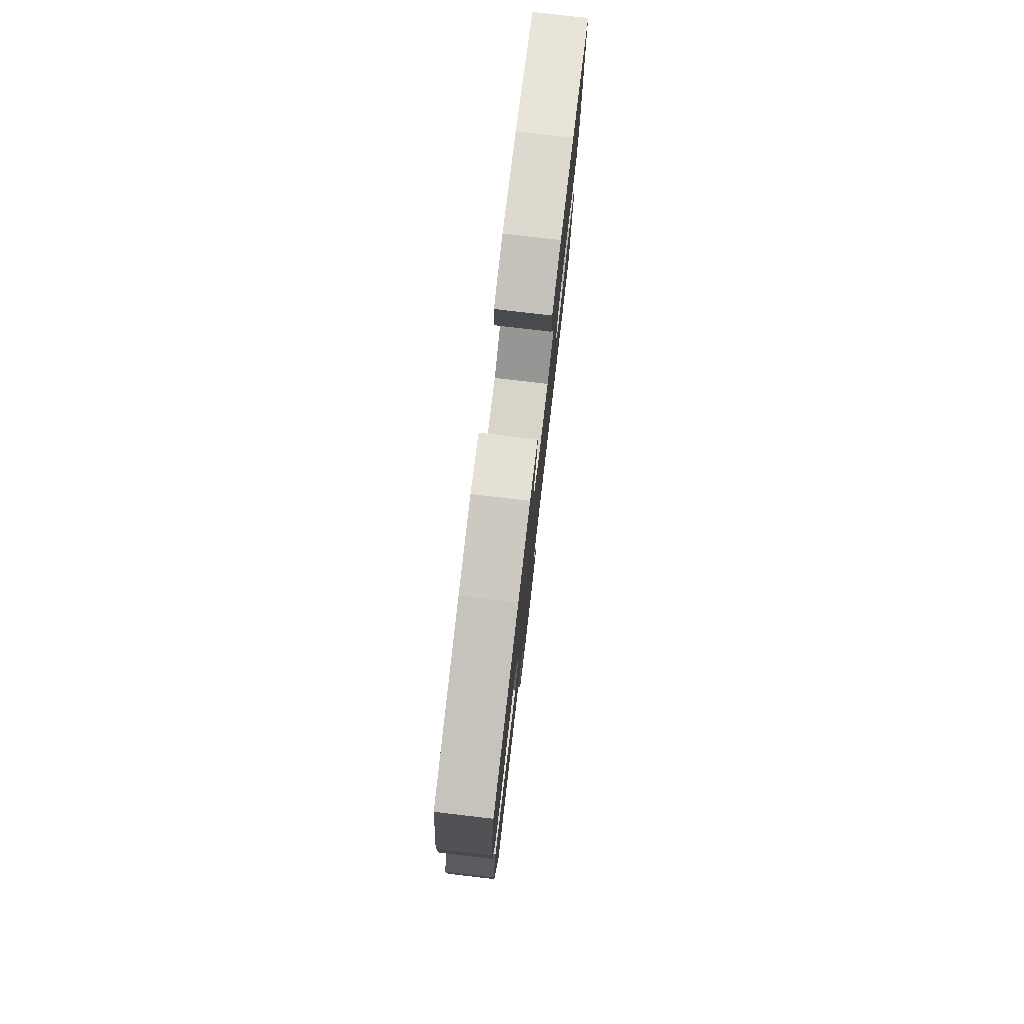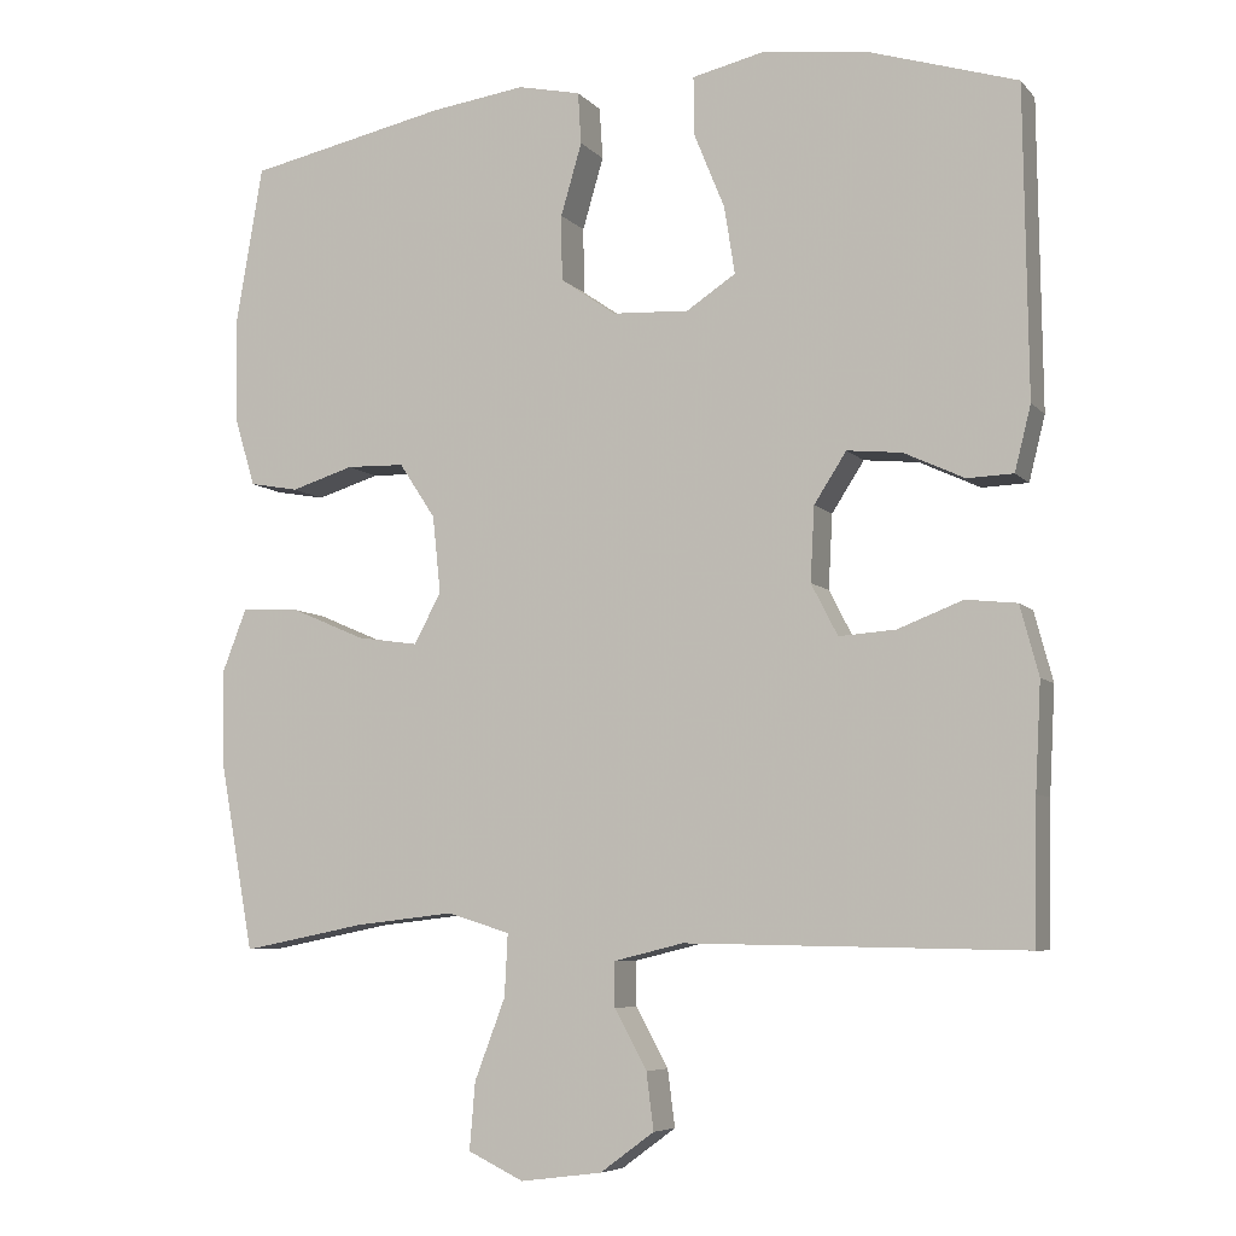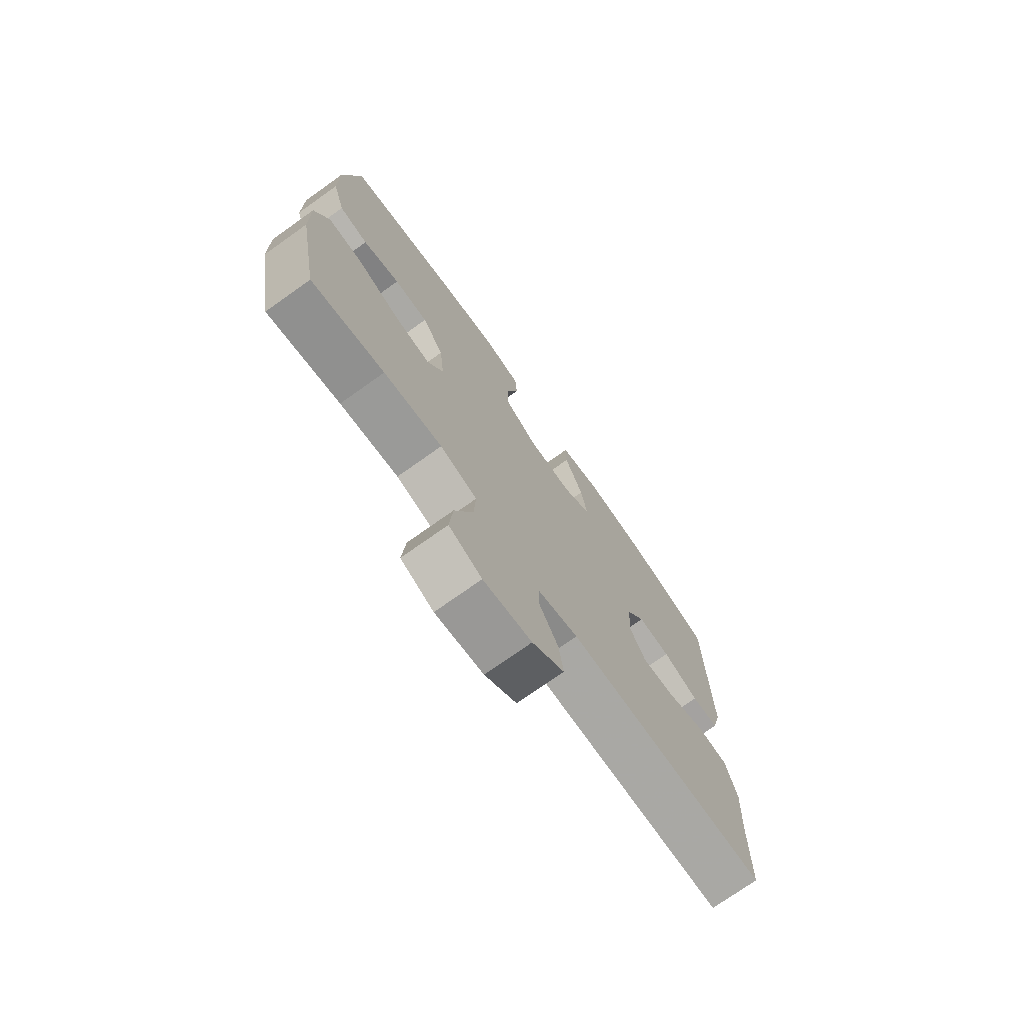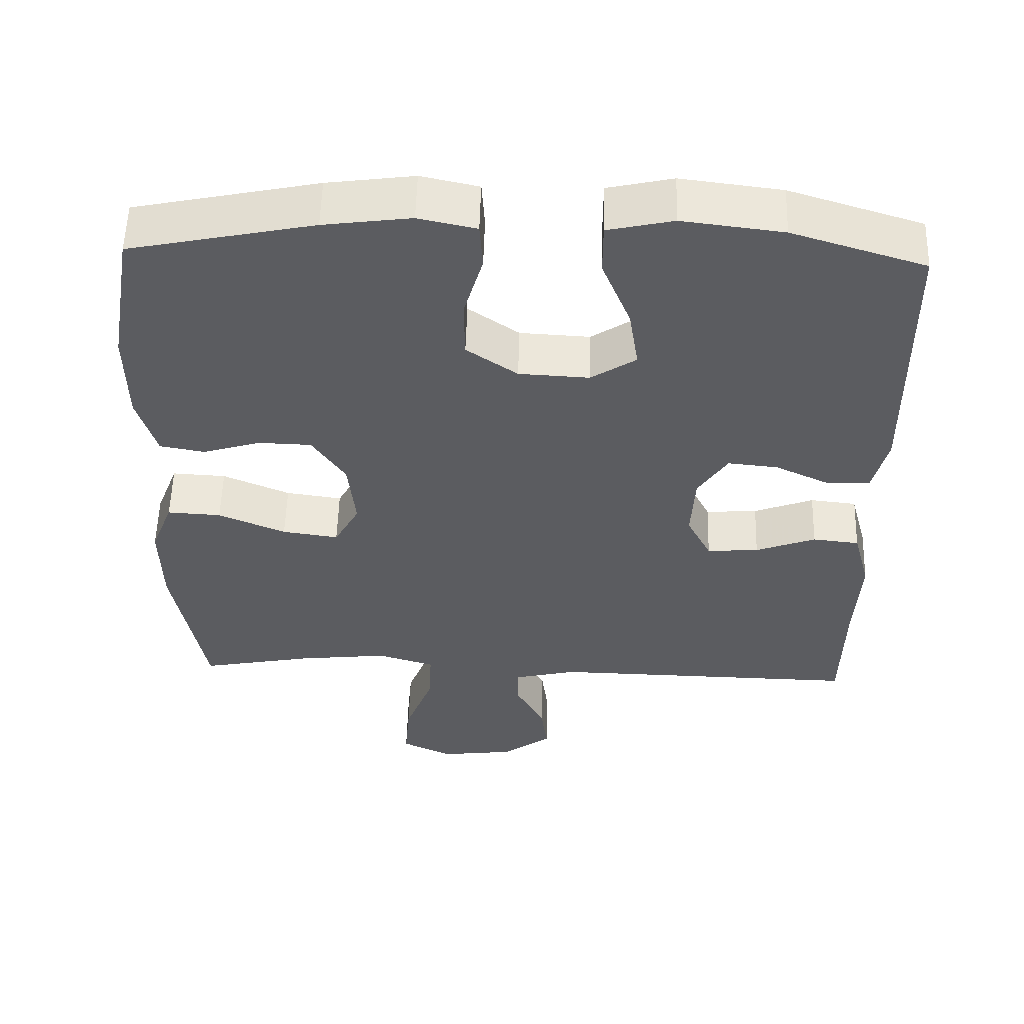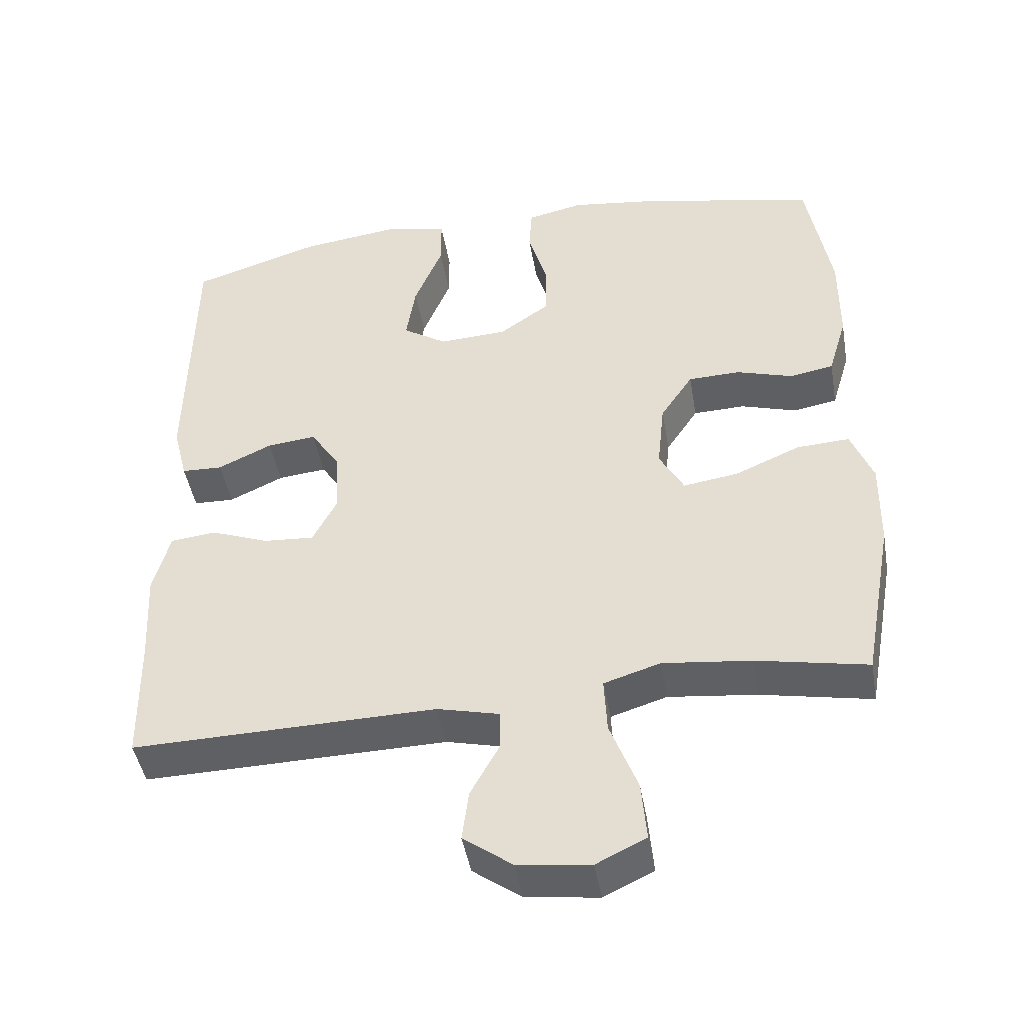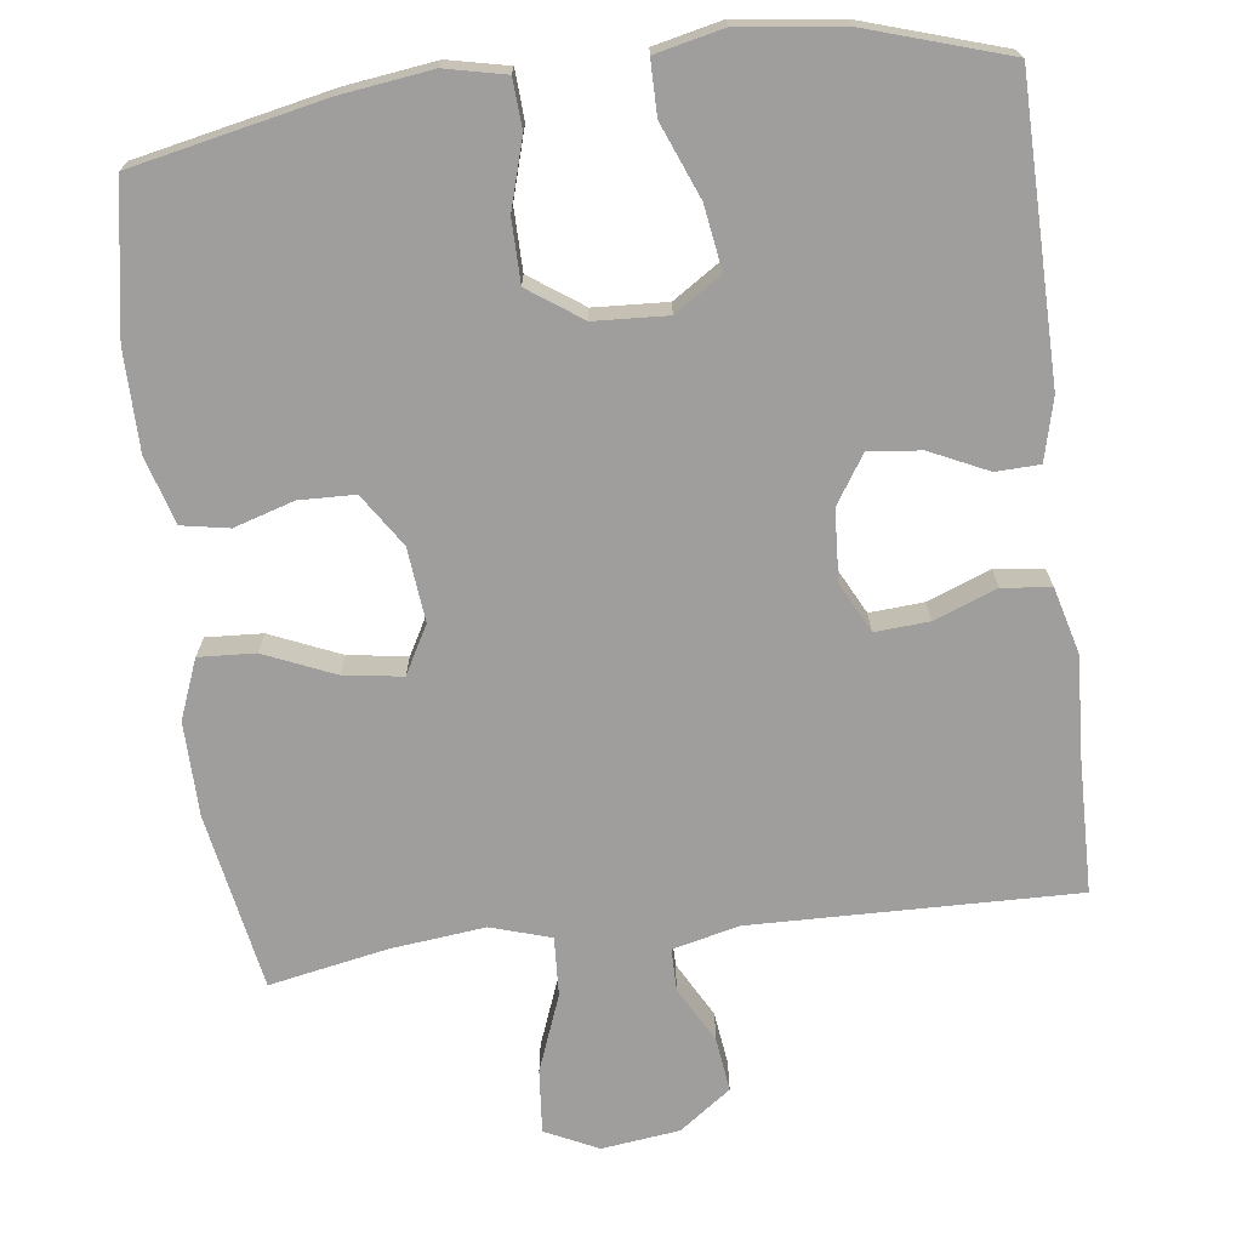
<metadata>
{"format":"obj","ext":"obj","renderer":"f3d","projection":"perspective","resolution":1024,"background":"white","views":[{"elev":78.7,"azim":-83.3,"up":"+Z"},{"elev":-6.7,"azim":22.0,"up":"+Z"},{"elev":-74.2,"azim":-54.6,"up":"+Z"},{"elev":55.0,"azim":1.6,"up":"+Z"},{"elev":-45.2,"azim":-170.2,"up":"+Z"},{"elev":-71.0,"azim":7.1,"up":"+Y"}]}
</metadata>
<code>
v 0.5 0.07 -0.5
v 0.079 0.07 -0.492
v -0.007 0.07 -0.513
v -0.007 0.07 -0.568
v 0.033 0.07 -0.641
v 0.042 0.07 -0.711
v -0.025 0.07 -0.76
v -0.126 0.07 -0.773
v -0.195 0.07 -0.74
v -0.188 0.07 -0.657
v -0.15 0.07 -0.557
v -0.146 0.07 -0.48
v -0.224 0.07 -0.456
v -0.347 0.07 -0.47
v -0.5 0.07 -0.5
v -0.542 0.07 -0.27
v -0.544 0.07 -0.148
v -0.514 0.07 -0.071
v -0.441 0.07 -0.075
v -0.35 0.07 -0.114
v -0.274 0.07 -0.125
v -0.24 0.07 -0.063
v -0.25 0.07 0.033
v -0.295 0.07 0.101
v -0.367 0.07 0.103
v -0.445 0.07 0.079
v -0.506 0.07 0.09
v -0.532 0.07 0.177
v -0.533 0.07 0.307
v -0.5 0.07 0.5
v -0.252 0.07 0.552
v -0.134 0.07 0.568
v -0.056 0.07 0.551
v -0.052 0.07 0.487
v -0.078 0.07 0.398
v -0.077 0.07 0.317
v -0.008 0.07 0.269
v 0.087 0.07 0.264
v 0.148 0.07 0.304
v 0.135 0.07 0.387
v 0.096 0.07 0.483
v 0.096 0.07 0.553
v 0.184 0.07 0.573
v 0.32 0.07 0.556
v 0.5 0.07 0.5
v 0.505 0.07 0.12
v 0.485 0.07 0.04
v 0.428 0.07 0.038
v 0.353 0.07 0.073
v 0.285 0.07 0.08
v 0.245 0.07 0.018
v 0.24 0.07 -0.074
v 0.273 0.07 -0.138
v 0.343 0.07 -0.133
v 0.424 0.07 -0.102
v 0.487 0.07 -0.109
v 0.51 0.07 -0.195
v 0.503 0.07 -0.326
v 0.5 0 -0.5
v 0.079 0 -0.492
v -0.007 0 -0.513
v -0.007 0 -0.568
v 0.033 0 -0.641
v 0.042 0 -0.711
v -0.025 0 -0.76
v -0.126 0 -0.773
v -0.195 0 -0.74
v -0.188 0 -0.657
v -0.15 0 -0.557
v -0.146 0 -0.48
v -0.224 0 -0.456
v -0.347 0 -0.47
v -0.5 0 -0.5
v -0.542 0 -0.27
v -0.544 0 -0.148
v -0.514 0 -0.071
v -0.441 0 -0.075
v -0.35 0 -0.114
v -0.274 0 -0.125
v -0.24 0 -0.063
v -0.25 0 0.033
v -0.295 0 0.101
v -0.367 0 0.103
v -0.445 0 0.079
v -0.506 0 0.09
v -0.532 0 0.177
v -0.533 0 0.307
v -0.5 0 0.5
v -0.252 0 0.552
v -0.134 0 0.568
v -0.056 0 0.551
v -0.052 0 0.487
v -0.078 0 0.398
v -0.077 0 0.317
v -0.008 0 0.269
v 0.087 0 0.264
v 0.148 0 0.304
v 0.135 0 0.387
v 0.096 0 0.483
v 0.096 0 0.553
v 0.184 0 0.573
v 0.32 0 0.556
v 0.5 0 0.5
v 0.505 0 0.12
v 0.485 0 0.04
v 0.428 0 0.038
v 0.353 0 0.073
v 0.285 0 0.08
v 0.245 0 0.018
v 0.24 0 -0.074
v 0.273 0 -0.138
v 0.343 0 -0.133
v 0.424 0 -0.102
v 0.487 0 -0.109
v 0.51 0 -0.195
v 0.503 0 -0.326
f 55 56 57 58
f 54 55 58 1
f 53 54 1 2
f 52 53 2 3
f 51 52 3
f 46 47 48 49
f 46 49 50
f 45 46 50
f 44 45 50 51
f 40 41 42 43
f 39 40 43 44
f 32 33 34 35
f 32 35 36
f 31 32 36
f 30 31 36
f 29 30 36 37
f 25 26 27 28
f 24 25 28 29
f 17 18 19 20
f 17 20 21
f 14 15 16 17
f 13 14 17 21
f 12 13 21 22
f 8 9 10 11
f 8 11 12
f 7 8 12
f 4 5 6 7
f 3 4 7 12
f 39 44 51 3
f 24 29 37
f 23 24 37 38
f 22 23 38 39
f 3 12 22 39
f 116 115 114 113
f 59 116 113 112
f 60 59 112 111
f 61 60 111 110
f 61 110 109
f 107 106 105 104
f 108 107 104
f 108 104 103
f 109 108 103 102
f 101 100 99 98
f 102 101 98 97
f 93 92 91 90
f 94 93 90
f 94 90 89
f 94 89 88
f 95 94 88 87
f 86 85 84 83
f 87 86 83 82
f 78 77 76 75
f 79 78 75
f 75 74 73 72
f 79 75 72 71
f 80 79 71 70
f 69 68 67 66
f 70 69 66
f 70 66 65
f 65 64 63 62
f 70 65 62 61
f 61 109 102 97
f 95 87 82
f 96 95 82 81
f 97 96 81 80
f 97 80 70 61
f 1 59 60 2
f 2 60 61 3
f 3 61 62 4
f 4 62 63 5
f 5 63 64 6
f 6 64 65 7
f 7 65 66 8
f 8 66 67 9
f 9 67 68 10
f 10 68 69 11
f 11 69 70 12
f 12 70 71 13
f 13 71 72 14
f 14 72 73 15
f 15 73 74 16
f 16 74 75 17
f 17 75 76 18
f 18 76 77 19
f 19 77 78 20
f 20 78 79 21
f 21 79 80 22
f 22 80 81 23
f 23 81 82 24
f 24 82 83 25
f 25 83 84 26
f 26 84 85 27
f 27 85 86 28
f 28 86 87 29
f 29 87 88 30
f 30 88 89 31
f 31 89 90 32
f 32 90 91 33
f 33 91 92 34
f 34 92 93 35
f 35 93 94 36
f 36 94 95 37
f 37 95 96 38
f 38 96 97 39
f 39 97 98 40
f 40 98 99 41
f 41 99 100 42
f 42 100 101 43
f 43 101 102 44
f 44 102 103 45
f 45 103 104 46
f 46 104 105 47
f 47 105 106 48
f 48 106 107 49
f 49 107 108 50
f 50 108 109 51
f 51 109 110 52
f 52 110 111 53
f 53 111 112 54
f 54 112 113 55
f 55 113 114 56
f 56 114 115 57
f 57 115 116 58
f 58 116 59 1

</code>
